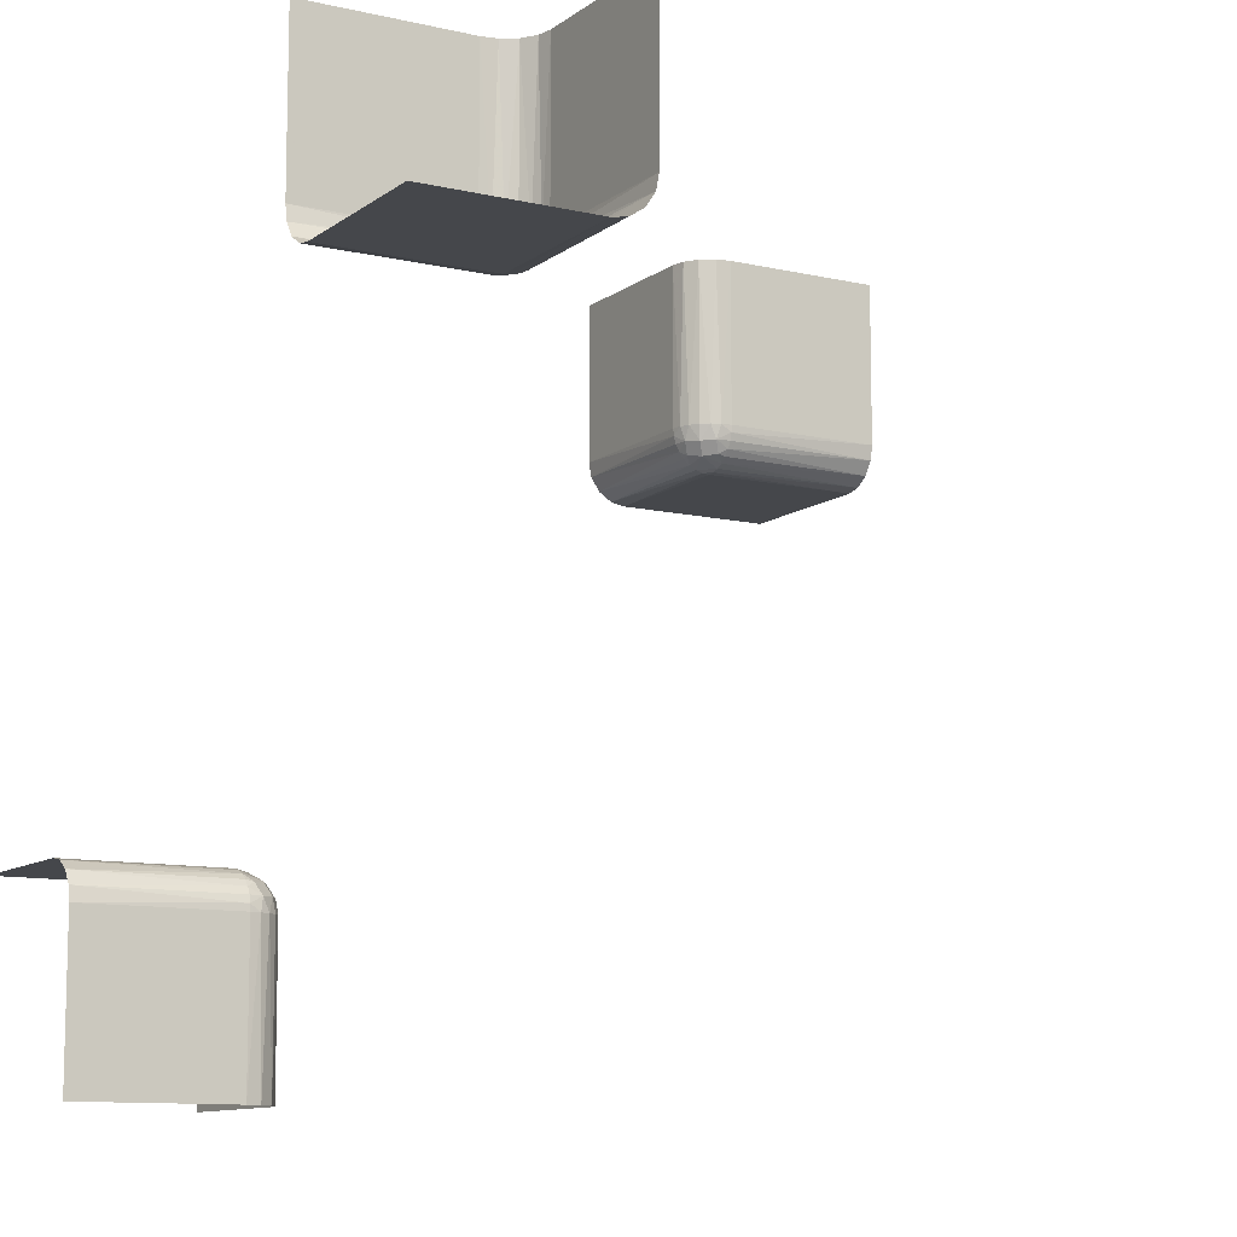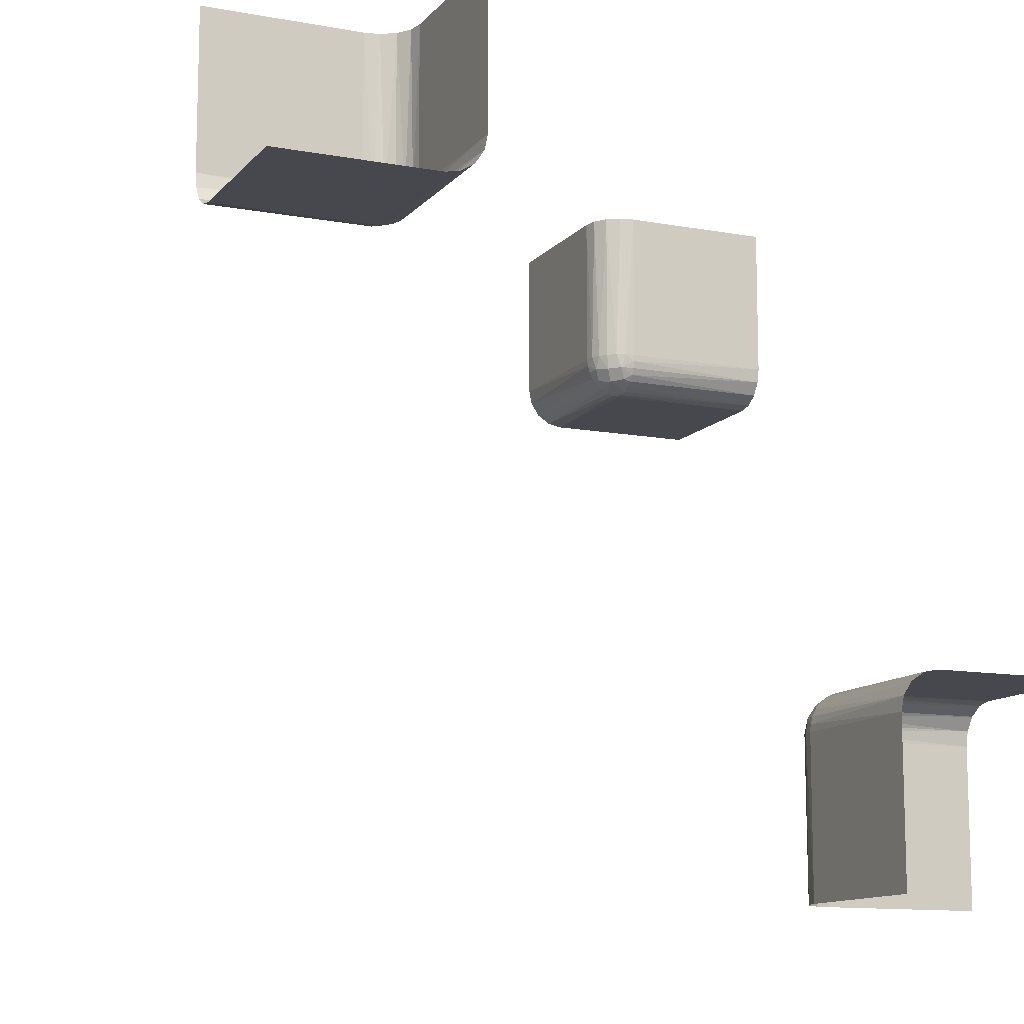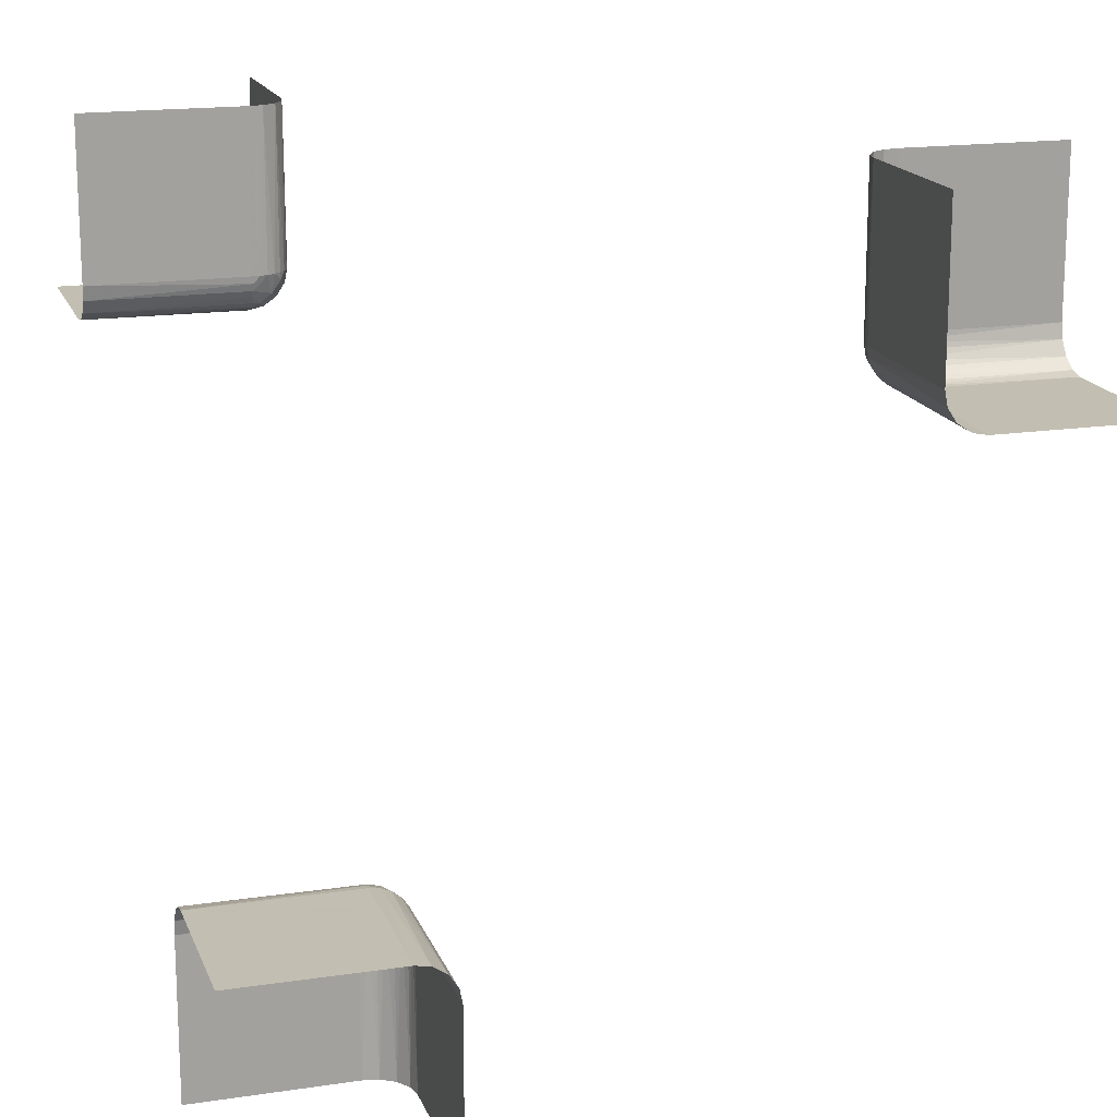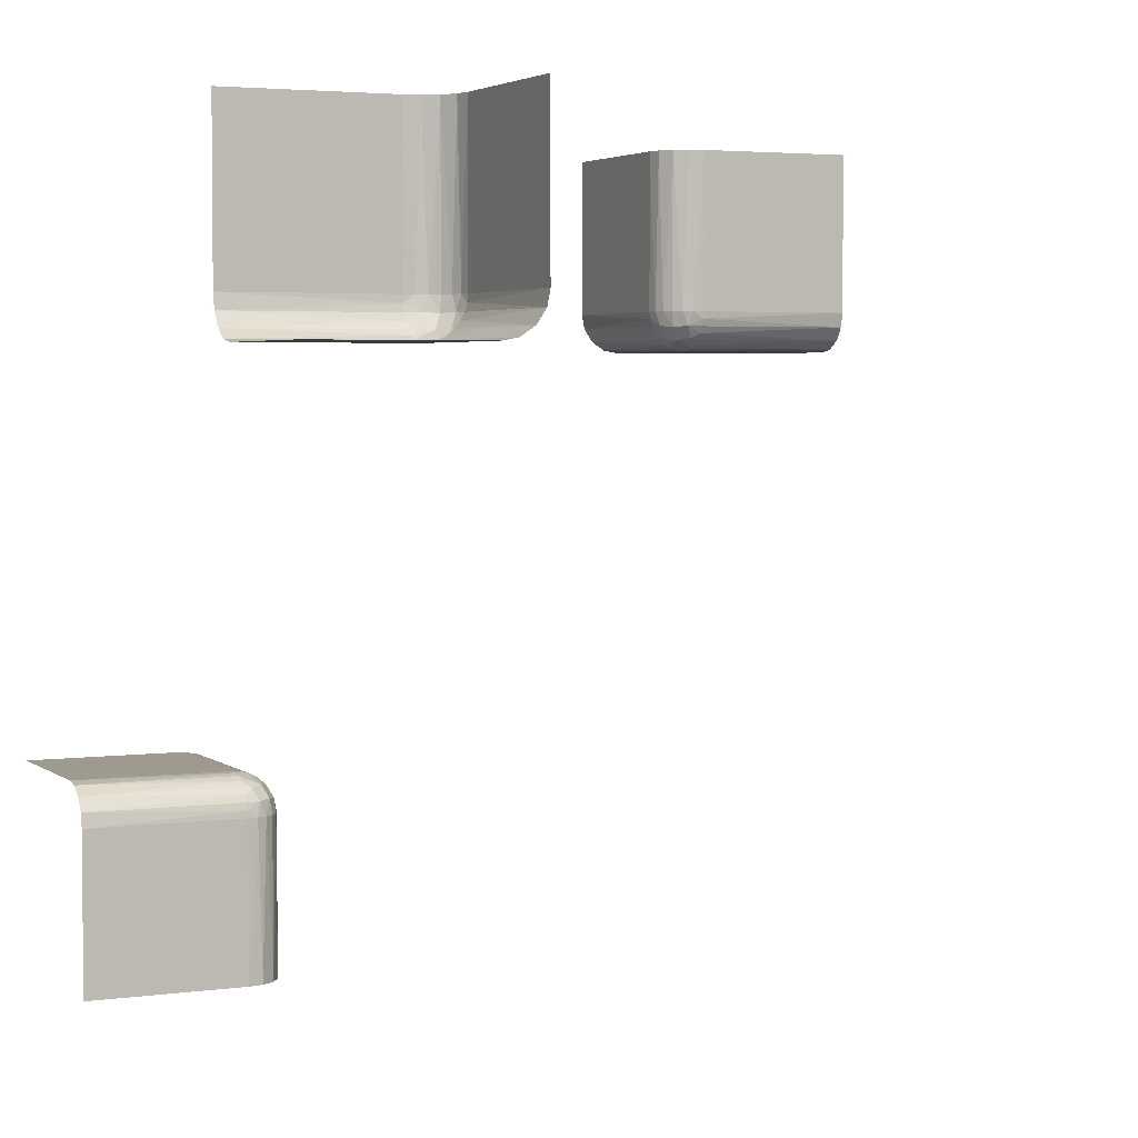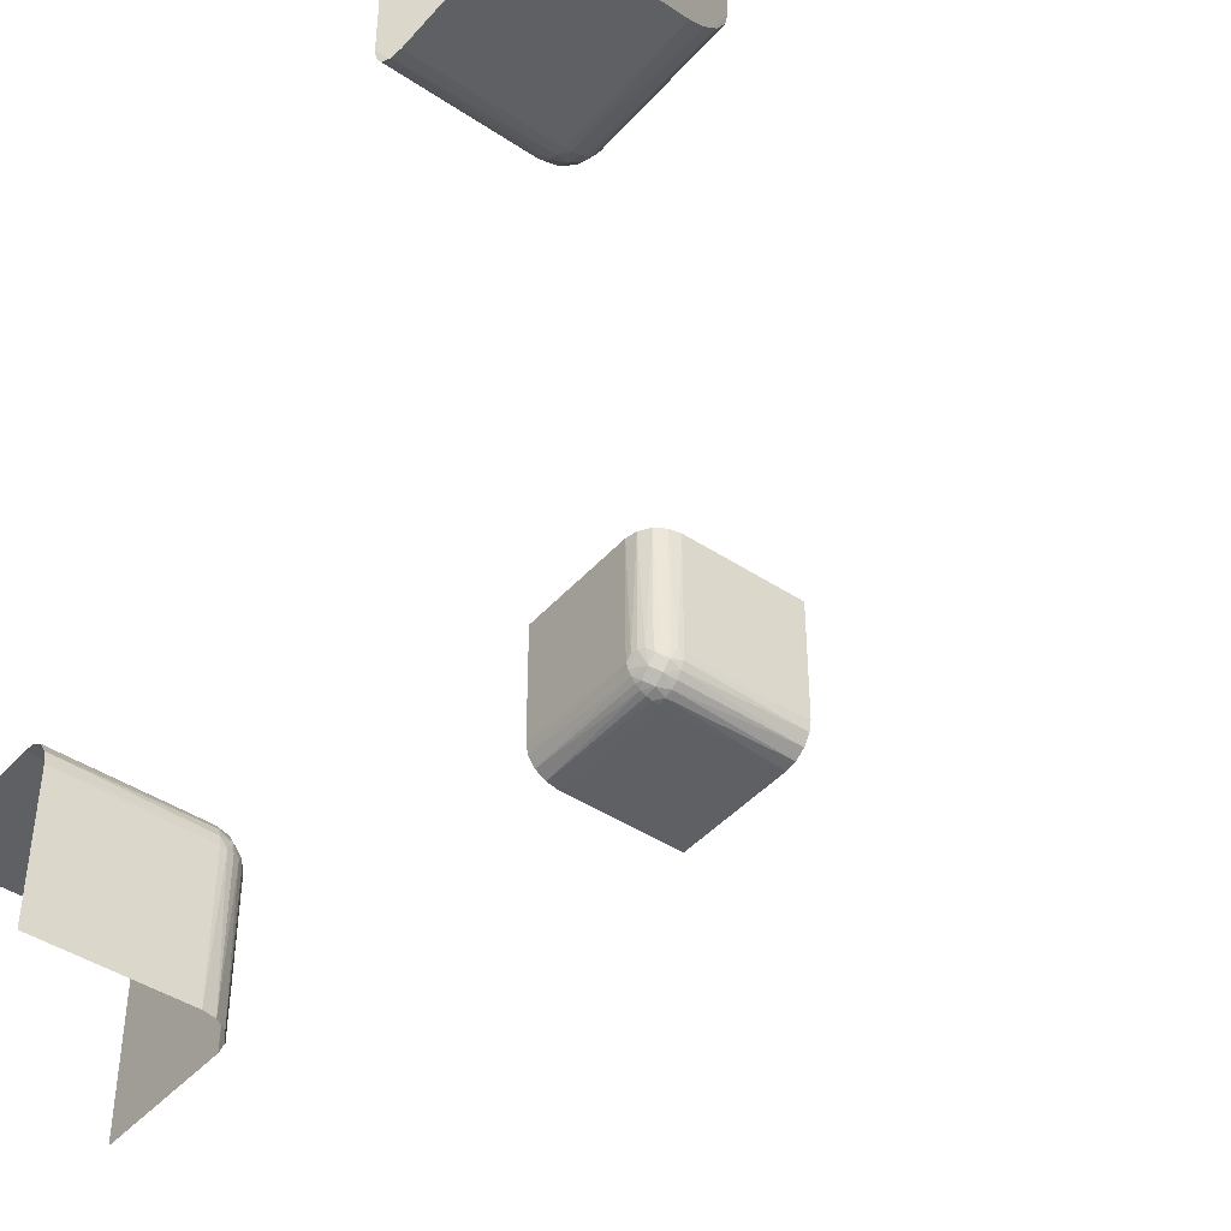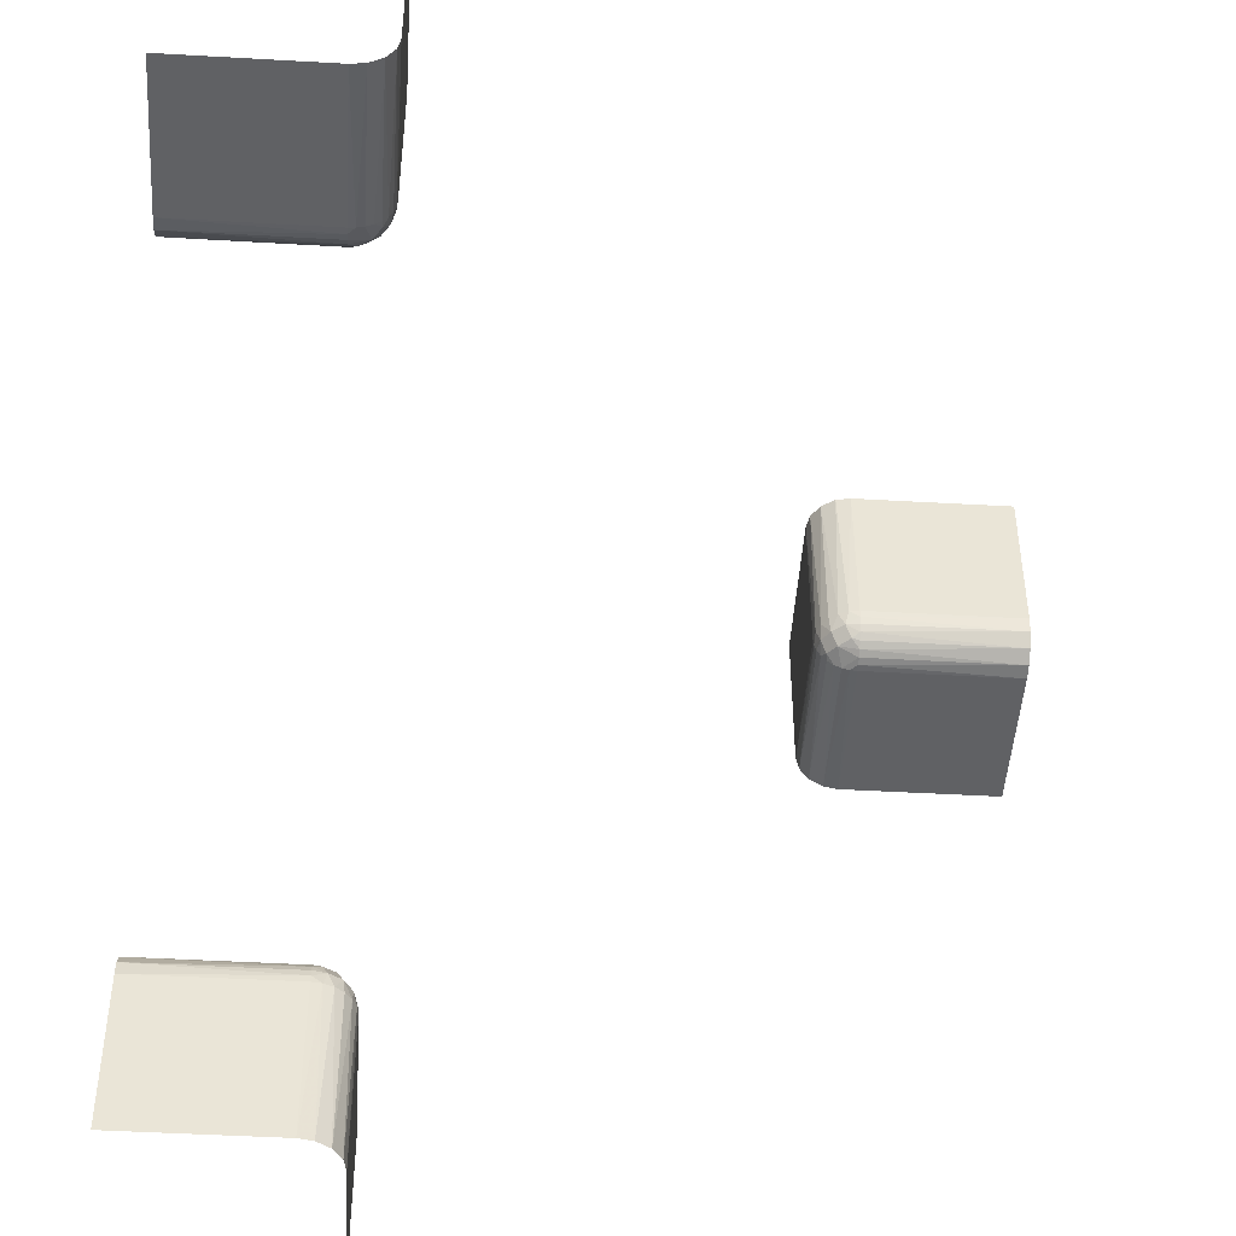
<metadata>
{"format":"obj","ext":"obj","renderer":"f3d","projection":"perspective","resolution":1024,"background":"white","views":[{"elev":-10.6,"azim":149.7,"up":"+Y"},{"elev":-11.8,"azim":-23.9,"up":"+Y"},{"elev":17.1,"azim":163.3,"up":"+Z"},{"elev":3.6,"azim":155.2,"up":"+Y"},{"elev":-43.3,"azim":-128.0,"up":"+Z"},{"elev":-46.9,"azim":176.3,"up":"+Y"}]}
</metadata>
<code>
v 0.4 0.25 -0.5
v 0.4 -0.5 0.25
v 0.4 0.5 -0.25
v 0.4 -0.25 0.5
v -0.2748 0.2644 0.2755
v -0.2567 0.3 0.275
v -0.2582 0.2726 0.3
v -0.275 0.3 0.2567
v -0.2563 0.2821 0.2836
v 0.2816 -0.2535 0.3
v 0.2816 -0.2535 0.5
v 0.2816 -0.5 0.2535
v 0.2816 0.5 -0.2535
v 0.2816 0.2535 -0.5
v 0.2816 0.2535 -0.3
v -0.2646 0.3 0.2646
v -0.2646 0.5 0.2646
v -0.2646 0.2646 0.3
v -0.2646 0.2646 0.5
v -0.2726 0.2582 0.3
v -0.2671 0.2806 0.2678
v -0.2517 0.3 0.2871
v 0.25 0.4 -0.5
v 0.25 -0.5 0.4
v 0.25 -0.5 0.3
v 0.25 -0.5 0.5
v 0.25 -0.3 0.3
v 0.25 -0.3 0.5
v 0.25 0.3 -0.5
v 0.25 0.3 -0.3
v 0.25 0.5 -0.5
v 0.25 0.5 -0.3
v 0.25 0.5 -0.4
v 0.25 -0.4 0.5
v -0.2634 0.2671 0.2908
v 0.2508 -0.2909 0.3
v 0.2508 0.2909 -0.3
v -0.2901 0.2669 0.2638
v -0.2535 0.2816 0.3
v -0.2535 0.2816 0.5
v -0.2535 0.5 0.2816
v 0.2871 -0.3 0.2517
v 0.2871 0.3 -0.2517
v -0.2829 0.282 0.2566
v -0.2909 0.2508 0.3
v -0.5 0.4 0.25
v -0.5 0.2816 0.2535
v -0.5 0.25 0.4
v -0.5 0.25 0.3
v -0.5 0.25 0.5
v -0.5 0.3 0.25
v -0.5 0.5 0.25
v -0.5 0.2535 0.2816
v -0.5 0.2646 0.2646
v -0.3 0.2816 0.2535
v -0.3 0.25 0.3
v -0.3 0.25 0.5
v -0.3 0.2508 0.2909
v -0.3 0.3 0.25
v -0.3 0.5 0.25
v -0.3 0.2909 0.2508
v -0.3 0.2535 0.2816
v -0.3 0.2726 0.2582
v -0.3 0.2646 0.2646
v -0.3 0.2582 0.2726
v 0.3 -0.2582 0.2726
v 0.3 0.2816 -0.2535
v 0.3 -0.2646 0.2646
v 0.3 -0.2726 0.2582
v 0.3 0.25 -0.5
v 0.3 0.25 -0.3
v 0.3 0.2508 -0.2909
v 0.3 -0.2535 0.2816
v 0.3 -0.2909 0.2508
v 0.3 -0.5 0.25
v 0.3 -0.3 0.25
v 0.3 0.3 -0.25
v 0.3 0.5 -0.25
v 0.3 0.2909 -0.2508
v 0.3 0.2535 -0.2816
v 0.3 -0.2508 0.2909
v 0.3 -0.25 0.3
v 0.3 -0.25 0.5
v 0.3 0.2726 -0.2582
v 0.3 0.2646 -0.2646
v 0.3 -0.2816 0.2535
v 0.3 0.2582 -0.2726
v 0.5 0.4 -0.25
v 0.5 0.2816 -0.2535
v 0.5 -0.2646 0.2646
v 0.5 0.25 -0.5
v 0.5 0.25 -0.3
v 0.5 0.25 -0.4
v 0.5 -0.2535 0.2816
v 0.5 -0.5 0.25
v 0.5 -0.3 0.25
v 0.5 0.3 -0.25
v 0.5 0.5 -0.25
v 0.5 0.2535 -0.2816
v 0.5 -0.25 0.4
v 0.5 -0.25 0.3
v 0.5 -0.25 0.5
v 0.5 0.2646 -0.2646
v 0.5 -0.2816 0.2535
v 0.5 -0.4 0.25
v 0.2909 0.2508 -0.3
v 0.2909 -0.2508 0.3
v 0.2829 0.282 -0.2566
v 0.2829 -0.282 0.2566
v -0.2871 0.3 0.2517
v 0.2535 0.2816 -0.5
v 0.2535 0.2816 -0.3
v 0.2535 -0.5 0.2816
v 0.2535 0.5 -0.2816
v 0.2535 -0.2816 0.3
v 0.2535 -0.2816 0.5
v 0.2901 0.2669 -0.2638
v 0.2901 -0.2669 0.2638
v -0.2508 0.2909 0.3
v 0.2634 -0.2671 0.2908
v 0.2634 0.2671 -0.2908
v -0.25 0.4 0.5
v -0.25 0.3 0.3
v -0.25 0.3 0.5
v -0.25 0.5 0.4
v -0.25 0.5 0.3
v -0.25 0.5 0.5
v 0.2517 -0.3 0.2871
v 0.2517 0.3 -0.2871
v 0.2671 -0.2806 0.2678
v 0.2671 0.2806 -0.2678
v 0.2726 -0.2582 0.3
v 0.2726 0.2582 -0.3
v 0.2646 -0.2646 0.3
v 0.2646 -0.2646 0.5
v 0.2646 -0.5 0.2646
v 0.2646 -0.3 0.2646
v 0.2646 0.3 -0.2646
v 0.2646 0.5 -0.2646
v 0.2646 0.2646 -0.5
v 0.2646 0.2646 -0.3
v -0.2816 0.5 0.2535
v -0.2816 0.2535 0.3
v -0.2816 0.2535 0.5
v 0.2563 -0.2821 0.2836
v 0.2563 0.2821 -0.2836
v 0.275 -0.3 0.2567
v 0.275 0.3 -0.2567
v 0.2582 -0.2726 0.3
v 0.2582 0.2726 -0.3
v 0.2567 -0.3 0.275
v 0.2567 0.3 -0.275
v 0.2748 0.2644 -0.2755
v 0.2748 -0.2644 0.2755
v -0.4 0.25 0.5
v -0.4 0.5 0.25
f 56 57 155
f 48 56 155
f 155 50 48
f 56 48 49
f 124 119 123
f 40 39 119
f 19 18 7
f 144 143 20
f 20 18 19
f 7 39 40
f 40 19 7
f 19 144 20
f 57 56 45
f 45 144 57
f 45 143 144
f 124 40 119
f 5 38 21
f 35 5 9
f 61 59 110
f 44 110 8
f 44 55 61
f 44 8 21
f 61 110 44
f 9 6 22
f 119 22 123
f 22 119 9
f 7 9 39
f 9 119 39
f 21 16 6
f 55 44 63
f 38 64 63
f 65 64 38
f 62 65 5
f 143 58 62
f 65 38 5
f 56 58 45
f 7 35 9
f 20 5 35
f 18 35 7
f 143 5 20
f 20 35 18
f 143 62 5
f 143 45 58
f 38 63 44
f 156 46 52
f 59 51 46
f 59 156 60
f 46 156 59
f 122 125 127
f 123 126 125
f 123 122 124
f 125 122 123
f 41 126 22
f 17 41 6
f 142 17 8
f 60 142 110
f 41 22 6
f 142 8 110
f 49 58 56
f 53 62 58
f 54 64 65
f 47 55 63
f 63 64 54
f 65 62 53
f 53 54 65
f 54 47 63
f 51 59 61
f 47 51 61
f 49 53 58
f 38 44 21
f 5 21 9
f 8 16 21
f 21 6 9
f 126 123 22
f 17 6 16
f 17 16 8
f 60 110 59
f 47 61 55
f 82 83 4
f 100 82 4
f 4 102 100
f 82 100 101
f 28 36 27
f 116 115 36
f 135 134 149
f 11 10 132
f 132 134 135
f 149 115 116
f 116 135 149
f 135 11 132
f 83 82 107
f 107 11 83
f 107 10 11
f 28 116 36
f 154 118 130
f 120 154 145
f 74 76 42
f 109 42 147
f 109 86 74
f 109 147 130
f 74 42 109
f 145 151 128
f 36 128 27
f 128 36 145
f 149 145 115
f 145 36 115
f 130 137 151
f 86 109 69
f 118 68 69
f 66 68 118
f 73 66 154
f 10 81 73
f 66 118 154
f 82 81 107
f 149 120 145
f 132 154 120
f 134 120 149
f 10 154 132
f 132 120 134
f 10 73 154
f 10 107 81
f 118 69 109
f 2 105 95
f 76 96 105
f 76 2 75
f 105 2 76
f 34 24 26
f 27 25 24
f 27 34 28
f 24 34 27
f 113 25 128
f 136 113 151
f 12 136 147
f 75 12 42
f 113 128 151
f 12 147 42
f 101 81 82
f 94 73 81
f 90 68 66
f 104 86 69
f 69 68 90
f 66 73 94
f 94 90 66
f 90 104 69
f 96 76 74
f 104 96 74
f 101 94 81
f 118 109 130
f 154 130 145
f 147 137 130
f 130 151 145
f 25 27 128
f 136 151 137
f 136 137 147
f 75 42 76
f 104 74 86
f 71 70 1
f 93 71 1
f 1 91 93
f 71 93 92
f 29 37 30
f 111 112 37
f 140 141 150
f 14 15 133
f 133 141 140
f 150 112 111
f 111 140 150
f 140 14 133
f 70 71 106
f 106 14 70
f 106 15 14
f 29 111 37
f 153 117 131
f 121 153 146
f 79 77 43
f 108 43 148
f 108 67 79
f 108 148 131
f 79 43 108
f 146 152 129
f 37 129 30
f 129 37 146
f 150 146 112
f 146 37 112
f 131 138 152
f 67 108 84
f 117 85 84
f 87 85 117
f 80 87 153
f 15 72 80
f 87 117 153
f 71 72 106
f 150 121 146
f 133 153 121
f 141 121 150
f 15 153 133
f 133 121 141
f 15 80 153
f 15 106 72
f 117 84 108
f 3 88 98
f 77 97 88
f 77 3 78
f 88 3 77
f 23 33 31
f 30 32 33
f 30 23 29
f 33 23 30
f 114 32 129
f 139 114 152
f 13 139 148
f 78 13 43
f 114 129 152
f 13 148 43
f 92 72 71
f 99 80 72
f 103 85 87
f 89 67 84
f 84 85 103
f 87 80 99
f 99 103 87
f 103 89 84
f 97 77 79
f 89 97 79
f 92 99 72
f 117 108 131
f 153 131 146
f 148 138 131
f 131 152 146
f 32 30 129
f 139 152 138
f 139 138 148
f 78 43 77
f 89 79 67

</code>
